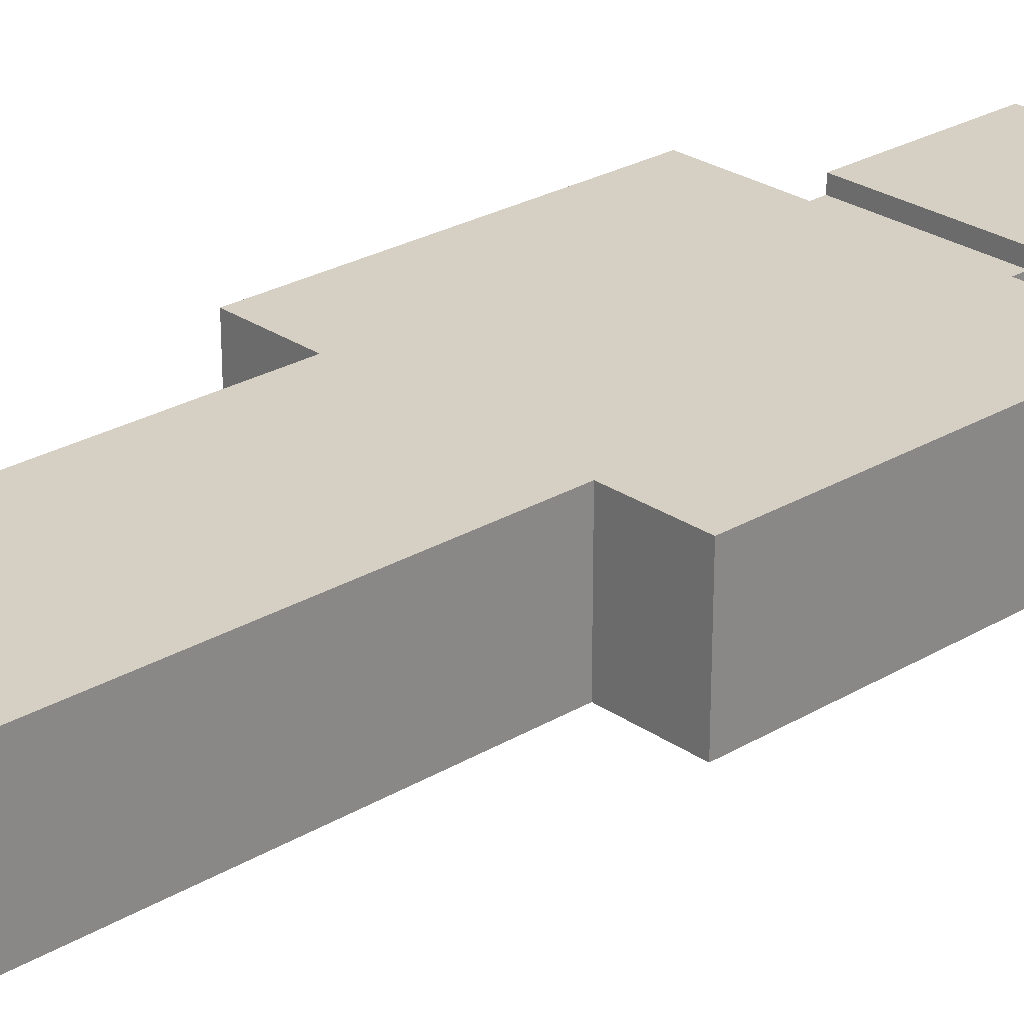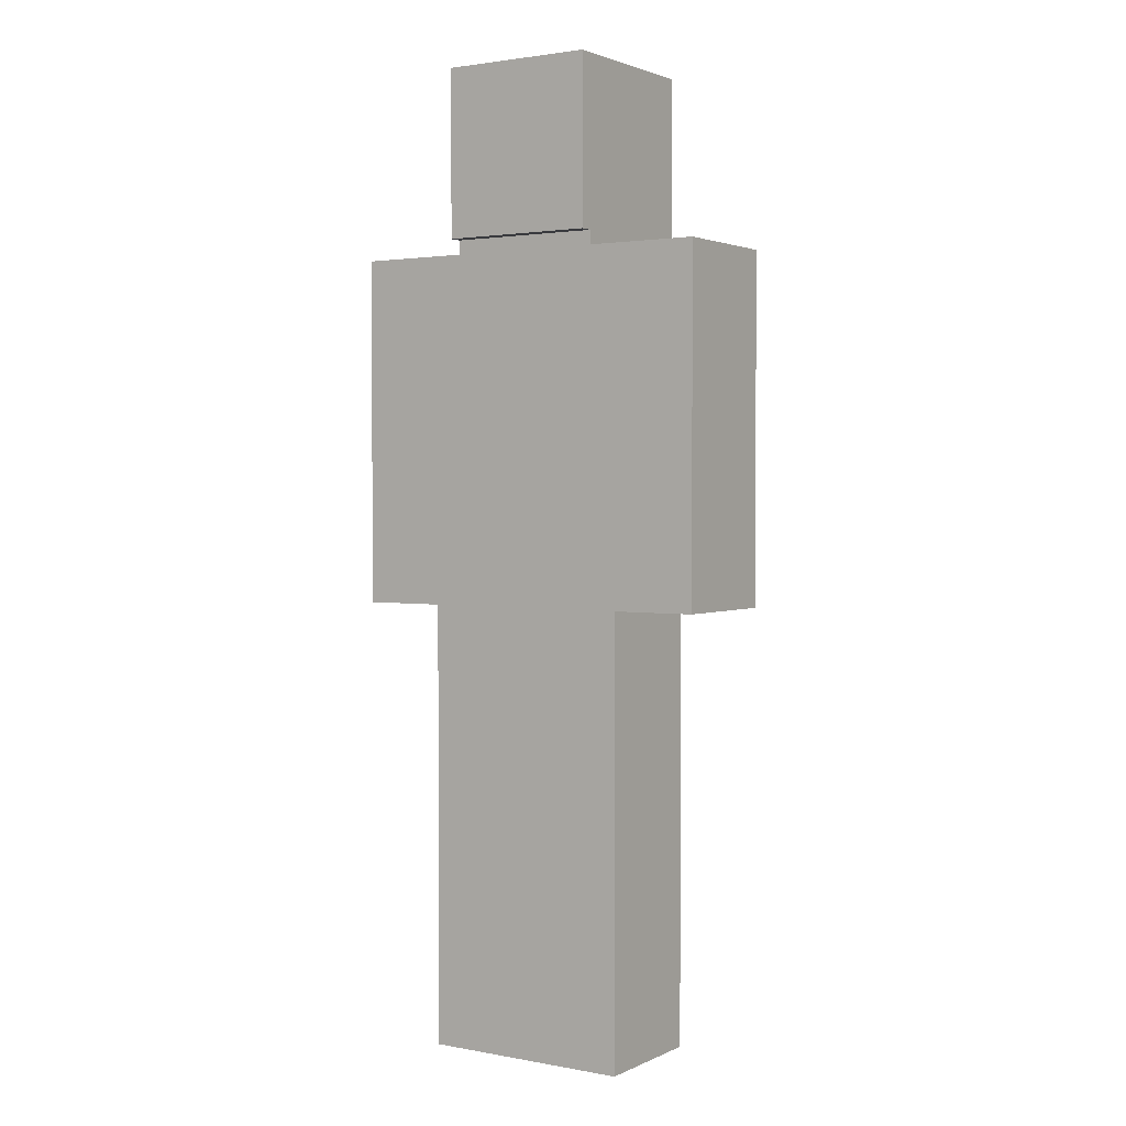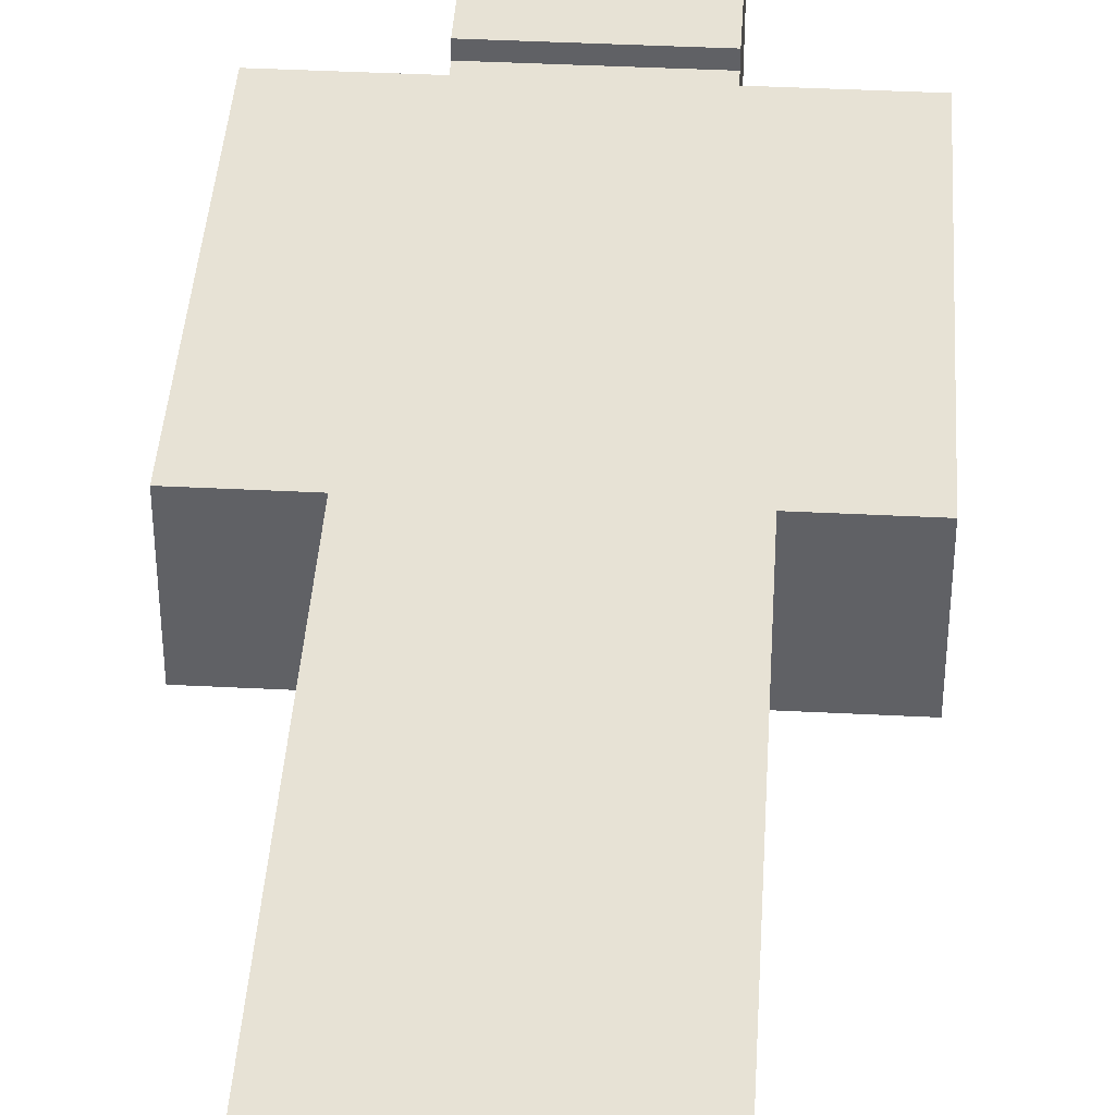
<metadata>
{"format":"obj","ext":"obj","renderer":"f3d","projection":"perspective","resolution":1024,"background":"white","views":[{"elev":26.4,"azim":47.1,"up":"+Z"},{"elev":2.1,"azim":33.2,"up":"+Y"},{"elev":40.5,"azim":3.6,"up":"+Z"}]}
</metadata>
<code>
o
v 2.1 5.2 -3.6
v 2.1 5.2 -4.5
v 2.1 6.8 -3.6
v 2.1 6.8 -4.5
v 2.1 6.9 -3.6
v 2.1 6.9 -4.5
v 2.1 7.7 -3.6
v 2.1 7.7 -4.5
v 2.7 2 -3.6
v 2.7 2 -4.5
v 2.7 2.1 -3.6
v 2.7 2.1 -4.1
v 2.7 2.1 -4.2
v 2.7 2.1 -4.5
v 2.7 2.2 -3.6
v 2.7 2.2 -4.1
v 2.7 2.2 -4.2
v 2.7 2.3 -3.6
v 2.7 2.3 -4.1
v 2.7 2.6 -3.6
v 2.7 2.6 -4.5
v 2.7 5.2 -3.6
v 2.7 5.2 -4.5
v 2.9 7.7 -3.6
v 2.9 7.7 -4.5
v 2.9 7.8 -3.5
v 2.9 7.8 -3.6
v 2.9 7.8 -3.7
v 2.9 7.8 -4.1
v 2.9 7.8 -4.2
v 2.9 7.8 -4.5
v 2.9 7.8 -4.7
v 2.9 7.9 -3.5
v 2.9 7.9 -3.7
v 2.9 7.9 -3.8
v 2.9 7.9 -4
v 2.9 7.9 -4.1
v 2.9 7.9 -4.2
v 2.9 8 -3.9
v 2.9 8 -4
v 2.9 8 -4.1
v 2.9 8.1 -3.7
v 2.9 8.1 -3.8
v 2.9 8.1 -3.9
v 2.9 8.1 -4
v 2.9 8.2 -3.6
v 2.9 8.2 -3.7
v 2.9 8.2 -3.8
v 2.9 8.2 -3.9
v 2.9 8.2 -4
v 2.9 8.4 -3.6
v 2.9 8.4 -3.7
v 2.9 8.4 -3.9
v 2.9 8.4 -4
v 2.9 8.5 -3.5
v 2.9 8.5 -3.6
v 2.9 8.5 -3.7
v 2.9 8.5 -3.9
v 2.9 8.9 -3.5
v 2.9 8.9 -3.6
v 2.9 9 -3.5
v 2.9 9 -3.6
v 2.9 9 -4.7
v 4 7.7 -3.6
v 4 7.7 -4.5
v 4 7.8 -3.5
v 4 7.8 -3.6
v 4 7.8 -3.7
v 4 7.8 -4.1
v 4 7.8 -4.2
v 4 7.8 -4.5
v 4 7.8 -4.7
v 4 7.9 -3.5
v 4 7.9 -3.7
v 4 7.9 -3.8
v 4 7.9 -4.1
v 4 7.9 -4.2
v 4 8 -3.9
v 4 8 -4
v 4 8 -4.1
v 4 8.1 -3.7
v 4 8.1 -3.8
v 4 8.1 -3.9
v 4 8.1 -4
v 4 8.2 -3.6
v 4 8.2 -3.7
v 4 8.2 -3.8
v 4 8.2 -3.9
v 4 8.2 -4
v 4 8.4 -3.6
v 4 8.4 -3.7
v 4 8.4 -3.9
v 4 8.4 -4
v 4 8.5 -3.5
v 4 8.5 -3.6
v 4 8.5 -3.7
v 4 8.5 -3.9
v 4 8.9 -3.5
v 4 8.9 -3.6
v 4 9 -3.5
v 4 9 -3.6
v 4 9 -4.7
v 4.2 2 -3.6
v 4.2 2 -4.5
v 4.2 2.1 -3.6
v 4.2 2.1 -4.1
v 4.2 2.1 -4.2
v 4.2 2.1 -4.5
v 4.2 2.2 -3.6
v 4.2 2.2 -4.1
v 4.2 2.2 -4.2
v 4.2 2.3 -3.6
v 4.2 2.3 -4.1
v 4.2 2.6 -3.6
v 4.2 2.6 -4.5
v 4.2 5.2 -3.6
v 4.2 5.2 -4.5
v 4.8 5.2 -3.6
v 4.8 5.2 -4.5
v 4.8 6.8 -3.6
v 4.8 6.8 -4.5
v 4.8 6.9 -3.6
v 4.8 6.9 -4.5
v 4.8 7.7 -3.6
v 4.8 7.7 -4.5
v 2.9 7.8 -3.5
v 2.9 7.9 -3.5
v 2.9 8.5 -3.5
v 2.9 8.9 -3.5
v 2.9 9 -3.5
v 3 7.9 -3.5
v 3 8.1 -3.5
v 3 8.3 -3.5
v 3 8.4 -3.5
v 3 8.5 -3.5
v 3 8.9 -3.5
v 3.1 7.9 -3.5
v 3.1 8.1 -3.5
v 3.1 8.2 -3.5
v 3.1 8.3 -3.5
v 3.1 8.4 -3.5
v 3.1 8.5 -3.5
v 3.1 8.6 -3.5
v 3.1 8.7 -3.5
v 3.2 8.1 -3.5
v 3.2 8.2 -3.5
v 3.2 8.6 -3.5
v 3.2 8.7 -3.5
v 3.2 8.8 -3.5
v 3.3 8 -3.5
v 3.3 8.1 -3.5
v 3.3 8.6 -3.5
v 3.3 8.7 -3.5
v 3.3 8.8 -3.5
v 3.4 8.4 -3.5
v 3.4 8.5 -3.5
v 3.4 8.6 -3.5
v 3.4 8.7 -3.5
v 3.5 8.4 -3.5
v 3.5 8.5 -3.5
v 3.5 8.6 -3.5
v 3.5 8.7 -3.5
v 3.6 8 -3.5
v 3.6 8.1 -3.5
v 3.6 8.6 -3.5
v 3.6 8.7 -3.5
v 3.6 8.8 -3.5
v 3.7 8.1 -3.5
v 3.7 8.2 -3.5
v 3.7 8.6 -3.5
v 3.7 8.7 -3.5
v 3.7 8.8 -3.5
v 3.8 7.9 -3.5
v 3.8 8.1 -3.5
v 3.8 8.2 -3.5
v 3.8 8.3 -3.5
v 3.8 8.4 -3.5
v 3.8 8.5 -3.5
v 3.8 8.6 -3.5
v 3.8 8.7 -3.5
v 3.9 7.9 -3.5
v 3.9 8.1 -3.5
v 3.9 8.3 -3.5
v 3.9 8.4 -3.5
v 3.9 8.5 -3.5
v 3.9 8.9 -3.5
v 4 7.8 -3.5
v 4 7.9 -3.5
v 4 8.5 -3.5
v 4 8.9 -3.5
v 4 9 -3.5
v 2.1 5.2 -3.6
v 2.1 6.8 -3.6
v 2.1 6.9 -3.6
v 2.1 7.7 -3.6
v 2.6 5.6 -3.6
v 2.6 6.8 -3.6
v 2.6 6.9 -3.6
v 2.6 7.2 -3.6
v 2.7 2 -3.6
v 2.7 2.1 -3.6
v 2.7 2.2 -3.6
v 2.7 2.3 -3.6
v 2.7 2.6 -3.6
v 2.7 5.2 -3.6
v 2.7 5.3 -3.6
v 2.7 5.4 -3.6
v 2.7 5.6 -3.6
v 2.7 6.1 -3.6
v 2.7 6.2 -3.6
v 2.7 7.2 -3.6
v 2.9 7.7 -3.6
v 2.9 7.8 -3.6
v 3 5.4 -3.6
v 3 6.1 -3.6
v 3 7.6 -3.6
v 3 7.7 -3.6
v 3.1 2.1 -3.6
v 3.1 2.2 -3.6
v 3.1 2.3 -3.6
v 3.1 5.4 -3.6
v 3.1 6.1 -3.6
v 3.1 7.5 -3.6
v 3.1 7.6 -3.6
v 3.2 2.1 -3.6
v 3.2 2.2 -3.6
v 3.2 2.3 -3.6
v 3.3 7.4 -3.6
v 3.3 7.5 -3.6
v 3.4 2 -3.6
v 3.4 2.1 -3.6
v 3.4 2.2 -3.6
v 3.4 2.3 -3.6
v 3.4 2.6 -3.6
v 3.4 4.5 -3.6
v 3.4 5.4 -3.6
v 3.4 6.1 -3.6
v 3.5 2 -3.6
v 3.5 2.1 -3.6
v 3.5 2.2 -3.6
v 3.5 2.3 -3.6
v 3.5 2.6 -3.6
v 3.5 4.5 -3.6
v 3.5 5.4 -3.6
v 3.5 6.1 -3.6
v 3.6 7.4 -3.6
v 3.6 7.5 -3.6
v 3.7 2.1 -3.6
v 3.7 2.2 -3.6
v 3.7 2.3 -3.6
v 3.8 2.1 -3.6
v 3.8 2.2 -3.6
v 3.8 2.3 -3.6
v 3.8 5.4 -3.6
v 3.8 6.1 -3.6
v 3.8 7.5 -3.6
v 3.8 7.6 -3.6
v 3.9 5.4 -3.6
v 3.9 6.1 -3.6
v 3.9 7.6 -3.6
v 3.9 7.7 -3.6
v 4 7.7 -3.6
v 4 7.8 -3.6
v 4.2 2 -3.6
v 4.2 2.1 -3.6
v 4.2 2.2 -3.6
v 4.2 2.3 -3.6
v 4.2 2.6 -3.6
v 4.2 5.2 -3.6
v 4.2 5.3 -3.6
v 4.2 5.4 -3.6
v 4.2 5.6 -3.6
v 4.2 6.1 -3.6
v 4.2 6.2 -3.6
v 4.2 7.2 -3.6
v 4.3 5.6 -3.6
v 4.3 6.8 -3.6
v 4.3 6.9 -3.6
v 4.3 7.2 -3.6
v 4.8 5.2 -3.6
v 4.8 6.8 -3.6
v 4.8 6.9 -3.6
v 4.8 7.7 -3.6
v 2.1 5.2 -4.5
v 2.1 6.8 -4.5
v 2.1 6.9 -4.5
v 2.1 7.7 -4.5
v 2.6 5.6 -4.5
v 2.6 6.8 -4.5
v 2.6 6.9 -4.5
v 2.6 7.2 -4.5
v 2.7 2 -4.5
v 2.7 2.1 -4.5
v 2.7 2.6 -4.5
v 2.7 5.2 -4.5
v 2.7 5.3 -4.5
v 2.7 5.4 -4.5
v 2.7 5.6 -4.5
v 2.7 6.1 -4.5
v 2.7 6.2 -4.5
v 2.7 7.2 -4.5
v 2.9 7.7 -4.5
v 2.9 7.8 -4.5
v 3 5.4 -4.5
v 3 6.1 -4.5
v 3 7.8 -4.5
v 3.1 5.4 -4.5
v 3.1 6.1 -4.5
v 3.4 2 -4.5
v 3.4 2.1 -4.5
v 3.4 2.6 -4.5
v 3.4 4.5 -4.5
v 3.4 5.4 -4.5
v 3.4 6.1 -4.5
v 3.5 2 -4.5
v 3.5 2.1 -4.5
v 3.5 2.6 -4.5
v 3.5 4.5 -4.5
v 3.5 5.4 -4.5
v 3.5 6.1 -4.5
v 3.8 5.4 -4.5
v 3.8 6.1 -4.5
v 3.9 5.4 -4.5
v 3.9 6.1 -4.5
v 3.9 7.8 -4.5
v 4 7.7 -4.5
v 4 7.8 -4.5
v 4.2 2 -4.5
v 4.2 2.1 -4.5
v 4.2 2.6 -4.5
v 4.2 5.2 -4.5
v 4.2 5.3 -4.5
v 4.2 5.4 -4.5
v 4.2 5.6 -4.5
v 4.2 6.1 -4.5
v 4.2 6.2 -4.5
v 4.2 7.2 -4.5
v 4.3 5.6 -4.5
v 4.3 6.8 -4.5
v 4.3 6.9 -4.5
v 4.3 7.2 -4.5
v 4.8 5.2 -4.5
v 4.8 6.8 -4.5
v 4.8 6.9 -4.5
v 4.8 7.7 -4.5
v 2.9 7.8 -4.7
v 2.9 9 -4.7
v 3 8.9 -4.7
v 3 9 -4.7
v 3.9 8.9 -4.7
v 3.9 9 -4.7
v 4 7.8 -4.7
v 4 9 -4.7
v 2.7 2 -3.6
v 3.4 2 -3.6
v 3.5 2 -3.6
v 4.2 2 -3.6
v 3.4 2 -3.7
v 3.5 2 -3.7
v 3.4 2 -4.4
v 3.5 2 -4.4
v 2.7 2 -4.5
v 3.4 2 -4.5
v 3.5 2 -4.5
v 4.2 2 -4.5
v 2.1 5.2 -3.6
v 2.7 5.2 -3.6
v 4.2 5.2 -3.6
v 4.8 5.2 -3.6
v 2.1 5.2 -4.5
v 2.7 5.2 -4.5
v 4.2 5.2 -4.5
v 4.8 5.2 -4.5
v 2.9 7.8 -3.5
v 4 7.8 -3.5
v 2.9 7.8 -3.6
v 4 7.8 -3.6
v 2.9 7.8 -4.5
v 3 7.8 -4.5
v 3.9 7.8 -4.5
v 4 7.8 -4.5
v 3 7.8 -4.6
v 3.9 7.8 -4.6
v 2.9 7.8 -4.7
v 4 7.8 -4.7
v 2.1 7.7 -3.6
v 2.9 7.7 -3.6
v 4 7.7 -3.6
v 4.8 7.7 -3.6
v 2.1 7.7 -4.5
v 2.9 7.7 -4.5
v 4 7.7 -4.5
v 4.8 7.7 -4.5
v 2.9 9 -3.5
v 4 9 -3.5
v 2.9 9 -3.6
v 3 9 -3.6
v 3.9 9 -3.6
v 4 9 -3.6
v 2.9 9 -4.7
v 3 9 -4.7
v 3.9 9 -4.7
v 4 9 -4.7
f 3 2 1
f 4 2 3
f 5 4 3
f 6 4 5
f 7 6 5
f 8 6 7
f 11 10 9
f 12 10 11
f 13 10 12
f 14 10 13
f 15 12 11
f 16 13 12
f 16 12 15
f 17 14 13
f 17 13 16
f 18 16 15
f 19 17 16
f 19 16 18
f 20 19 18
f 21 14 17
f 21 19 20
f 21 17 19
f 22 21 20
f 23 21 22
f 27 25 24
f 28 25 27
f 29 25 28
f 30 25 29
f 31 25 30
f 33 27 26
f 33 28 27
f 34 29 28
f 34 28 33
f 35 29 34
f 36 29 35
f 37 30 29
f 37 29 36
f 38 32 31
f 38 30 37
f 38 31 30
f 39 36 35
f 40 37 36
f 40 36 39
f 41 38 37
f 41 37 40
f 42 35 34
f 42 34 33
f 43 39 35
f 43 35 42
f 44 40 39
f 44 39 43
f 45 41 40
f 45 40 44
f 46 42 33
f 46 43 42
f 47 43 46
f 48 44 43
f 48 43 47
f 49 45 44
f 49 44 48
f 50 41 45
f 50 45 49
f 51 47 46
f 51 46 33
f 52 49 48
f 52 47 51
f 52 48 47
f 53 50 49
f 53 49 52
f 54 41 50
f 54 50 53
f 55 51 33
f 56 52 51
f 56 51 55
f 57 53 52
f 57 52 56
f 58 54 53
f 58 53 57
f 59 56 55
f 59 57 56
f 59 58 57
f 60 58 59
f 61 60 59
f 62 58 60
f 62 60 61
f 63 41 54
f 63 58 62
f 63 38 41
f 63 32 38
f 63 54 58
f 64 65 67
f 67 65 68
f 68 65 69
f 69 65 70
f 70 65 71
f 66 67 73
f 67 68 73
f 68 69 74
f 73 68 74
f 74 69 75
f 69 70 76
f 75 69 76
f 71 72 77
f 76 70 77
f 70 71 77
f 75 76 78
f 78 76 79
f 76 77 80
f 79 76 80
f 73 74 81
f 74 75 81
f 75 78 82
f 81 75 82
f 78 79 83
f 82 78 83
f 79 80 84
f 83 79 84
f 81 82 85
f 73 81 85
f 85 82 86
f 82 83 87
f 86 82 87
f 83 84 88
f 87 83 88
f 84 80 89
f 88 84 89
f 85 86 90
f 73 85 90
f 87 88 91
f 90 86 91
f 86 87 91
f 88 89 92
f 91 88 92
f 89 80 93
f 92 89 93
f 73 90 94
f 90 91 95
f 94 90 95
f 91 92 96
f 95 91 96
f 92 93 97
f 96 92 97
f 94 95 98
f 95 96 98
f 96 97 98
f 98 97 99
f 98 99 100
f 99 97 101
f 100 99 101
f 77 72 102
f 101 97 102
f 80 77 102
f 97 93 102
f 93 80 102
f 103 104 105
f 105 104 106
f 106 104 107
f 107 104 108
f 105 106 109
f 106 107 110
f 109 106 110
f 107 108 111
f 110 107 111
f 109 110 112
f 110 111 113
f 112 110 113
f 112 113 114
f 111 108 115
f 114 113 115
f 113 111 115
f 114 115 116
f 116 115 117
f 118 119 120
f 120 119 121
f 120 121 122
f 122 121 123
f 122 123 124
f 124 123 125
f 131 127 126
f 131 128 127
f 132 128 131
f 133 128 132
f 134 128 133
f 135 129 128
f 135 128 134
f 136 130 129
f 136 129 135
f 137 131 126
f 137 132 131
f 138 133 132
f 138 132 137
f 139 133 138
f 140 134 133
f 140 133 139
f 141 135 134
f 141 134 140
f 141 136 135
f 142 136 141
f 143 136 142
f 144 136 143
f 145 139 138
f 145 138 137
f 146 140 139
f 146 139 145
f 146 141 140
f 147 144 143
f 147 143 142
f 148 136 144
f 148 144 147
f 149 136 148
f 150 145 137
f 150 146 145
f 151 146 150
f 152 147 142
f 152 148 147
f 153 149 148
f 153 148 152
f 154 136 149
f 154 149 153
f 155 146 151
f 155 141 146
f 155 142 141
f 156 152 142
f 156 142 155
f 157 153 152
f 157 152 156
f 158 154 153
f 158 153 157
f 159 156 155
f 159 157 156
f 159 158 157
f 159 155 151
f 160 158 159
f 161 158 160
f 162 154 158
f 162 158 161
f 163 151 150
f 163 150 137
f 164 159 151
f 164 151 163
f 165 161 160
f 165 162 161
f 166 154 162
f 166 162 165
f 167 136 154
f 167 154 166
f 168 159 164
f 168 164 163
f 169 159 168
f 170 166 165
f 170 165 160
f 171 167 166
f 171 166 170
f 172 136 167
f 172 167 171
f 173 137 126
f 173 163 137
f 173 168 163
f 174 169 168
f 174 168 173
f 175 159 169
f 175 169 174
f 176 159 175
f 177 160 159
f 177 159 176
f 178 170 160
f 178 160 177
f 179 171 170
f 179 170 178
f 180 172 171
f 180 171 179
f 181 174 173
f 181 173 126
f 182 176 175
f 182 174 181
f 182 175 174
f 183 177 176
f 183 176 182
f 184 178 177
f 184 177 183
f 184 180 179
f 184 179 178
f 185 180 184
f 186 172 180
f 186 180 185
f 186 130 136
f 186 136 172
f 187 181 126
f 188 183 182
f 188 181 187
f 188 185 184
f 188 184 183
f 188 182 181
f 189 186 185
f 189 185 188
f 190 130 186
f 190 186 189
f 191 130 190
f 196 193 192
f 197 194 193
f 197 193 196
f 198 195 194
f 198 194 197
f 199 195 198
f 205 196 192
f 206 196 205
f 207 196 206
f 208 197 196
f 208 196 207
f 208 198 197
f 208 199 198
f 209 199 208
f 210 199 209
f 211 195 199
f 211 199 210
f 212 211 210
f 212 195 211
f 214 207 206
f 214 208 207
f 214 209 208
f 215 210 209
f 215 209 214
f 216 212 210
f 217 213 212
f 217 212 216
f 218 201 200
f 218 202 201
f 219 203 202
f 219 202 218
f 220 204 203
f 220 203 219
f 221 214 206
f 221 215 214
f 222 210 215
f 222 215 221
f 223 216 210
f 224 217 216
f 224 216 223
f 225 219 218
f 225 218 200
f 226 220 219
f 226 219 225
f 227 204 220
f 227 220 226
f 228 223 210
f 229 224 223
f 229 223 228
f 230 225 200
f 231 226 225
f 231 225 230
f 232 227 226
f 232 226 231
f 233 204 227
f 233 227 232
f 234 206 205
f 234 204 233
f 234 205 204
f 235 206 234
f 236 221 206
f 236 222 221
f 237 210 222
f 237 222 236
f 238 233 232
f 238 232 231
f 238 235 234
f 238 234 233
f 238 231 230
f 239 235 238
f 240 235 239
f 241 235 240
f 242 235 241
f 243 206 235
f 243 235 242
f 244 236 206
f 244 237 236
f 245 210 237
f 245 237 244
f 246 229 228
f 246 228 210
f 247 224 229
f 247 229 246
f 248 239 238
f 248 240 239
f 249 241 240
f 249 240 248
f 250 242 241
f 250 241 249
f 251 249 248
f 251 248 238
f 252 250 249
f 252 249 251
f 253 242 250
f 253 250 252
f 254 244 206
f 254 245 244
f 255 210 245
f 255 245 254
f 256 224 247
f 256 247 246
f 257 217 224
f 257 224 256
f 258 254 206
f 258 255 254
f 259 210 255
f 259 255 258
f 260 217 257
f 260 257 256
f 261 213 217
f 261 217 260
f 262 261 260
f 262 213 261
f 263 213 262
f 264 251 238
f 265 252 251
f 265 251 264
f 266 253 252
f 266 252 265
f 267 242 253
f 267 253 266
f 268 243 242
f 268 242 267
f 269 206 243
f 269 243 268
f 270 258 206
f 270 206 269
f 271 259 258
f 271 258 270
f 272 259 271
f 273 210 259
f 273 259 272
f 274 256 246
f 274 210 273
f 274 260 256
f 274 246 210
f 274 262 260
f 275 262 274
f 276 273 272
f 276 275 274
f 276 274 273
f 276 270 269
f 276 272 271
f 276 271 270
f 277 275 276
f 278 275 277
f 279 262 275
f 279 275 278
f 280 276 269
f 280 277 276
f 281 278 277
f 281 277 280
f 282 279 278
f 282 278 281
f 283 262 279
f 283 279 282
f 284 285 288
f 285 286 289
f 288 285 289
f 286 287 290
f 289 286 290
f 290 287 291
f 284 288 295
f 295 288 296
f 296 288 297
f 288 289 298
f 297 288 298
f 289 290 298
f 290 291 298
f 298 291 299
f 299 291 300
f 291 287 301
f 300 291 301
f 300 301 302
f 301 287 302
f 296 297 304
f 297 298 304
f 298 299 304
f 299 300 305
f 304 299 305
f 302 303 306
f 296 304 307
f 304 305 307
f 305 300 308
f 307 305 308
f 292 293 309
f 293 294 310
f 309 293 310
f 295 296 311
f 310 294 311
f 294 295 311
f 311 296 312
f 296 307 313
f 307 308 313
f 308 300 314
f 313 308 314
f 309 310 315
f 311 312 315
f 310 311 315
f 315 312 316
f 316 312 317
f 312 296 318
f 317 312 318
f 313 314 319
f 296 313 319
f 314 300 320
f 319 314 320
f 296 319 321
f 319 320 321
f 320 300 322
f 321 320 322
f 296 321 323
f 321 322 323
f 322 300 324
f 323 322 324
f 302 306 325
f 300 302 326
f 302 325 326
f 326 325 327
f 315 316 328
f 316 317 329
f 328 316 329
f 317 318 330
f 329 317 330
f 318 296 331
f 330 318 331
f 296 323 332
f 331 296 332
f 323 324 333
f 332 323 333
f 333 324 334
f 324 300 335
f 334 324 335
f 300 326 336
f 335 300 336
f 336 326 337
f 336 337 338
f 335 336 338
f 332 333 338
f 334 335 338
f 331 332 338
f 333 334 338
f 338 337 339
f 339 337 340
f 337 326 341
f 340 337 341
f 331 338 342
f 338 339 342
f 339 340 343
f 342 339 343
f 340 341 344
f 343 340 344
f 341 326 345
f 344 341 345
f 346 347 348
f 348 347 349
f 346 348 350
f 348 349 350
f 350 349 351
f 346 350 352
f 350 351 352
f 352 351 353
f 358 355 354
f 358 356 355
f 359 357 356
f 359 356 358
f 360 358 354
f 360 359 358
f 361 357 359
f 361 359 360
f 362 360 354
f 363 361 360
f 363 360 362
f 364 357 361
f 364 361 363
f 365 357 364
f 370 367 366
f 371 367 370
f 372 369 368
f 373 369 372
f 376 375 374
f 377 375 376
f 382 379 378
f 382 380 379
f 383 381 380
f 383 380 382
f 384 382 378
f 384 383 382
f 385 381 383
f 385 383 384
f 386 387 390
f 390 387 391
f 388 389 392
f 392 389 393
f 394 395 396
f 396 395 397
f 397 395 398
f 398 395 399
f 396 397 400
f 397 398 401
f 400 397 401
f 398 399 402
f 401 398 402
f 402 399 403

</code>
